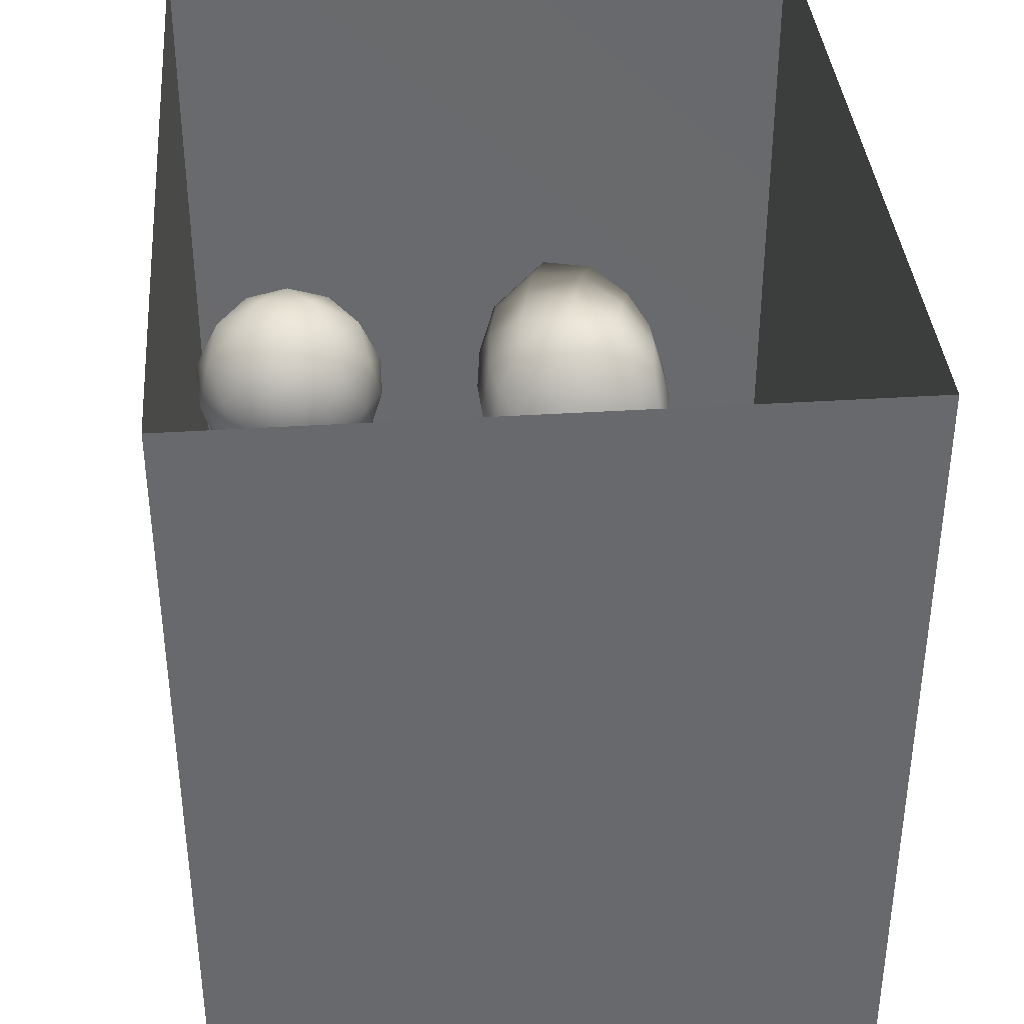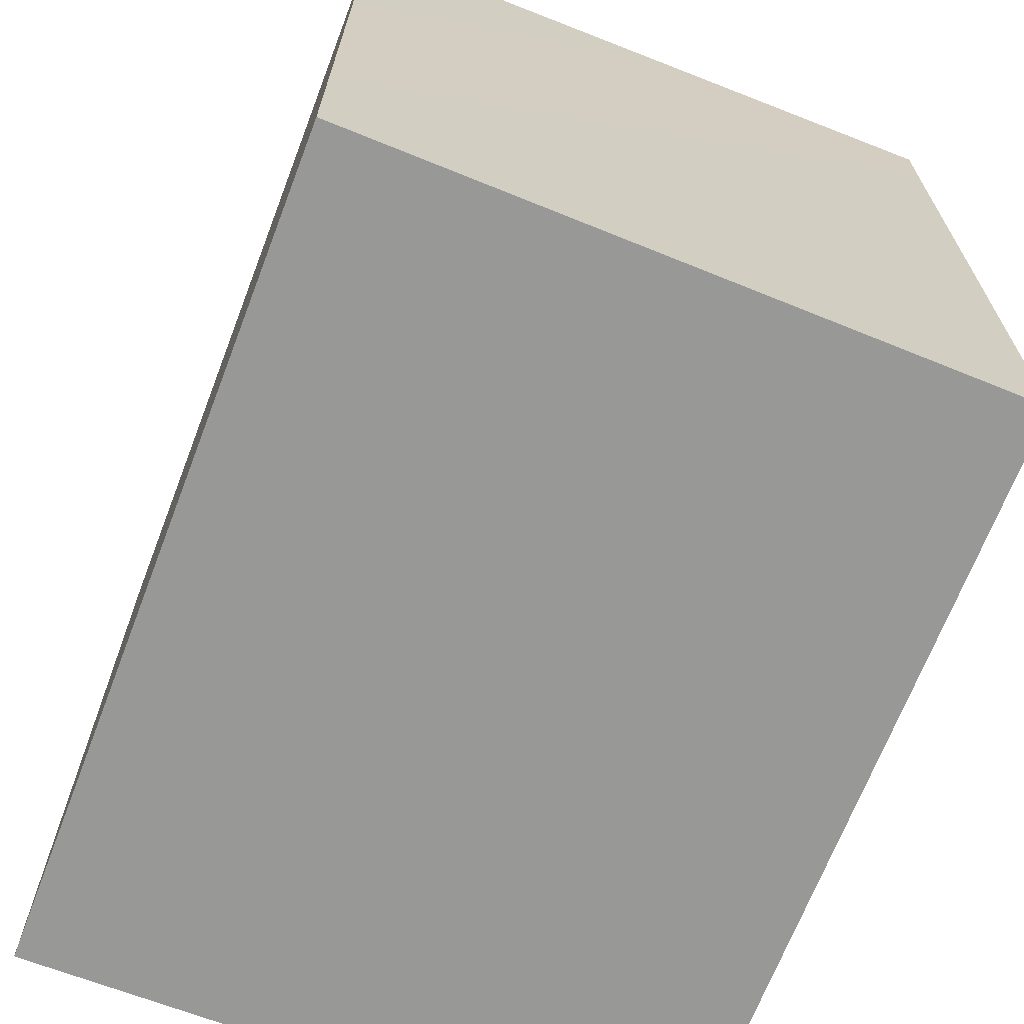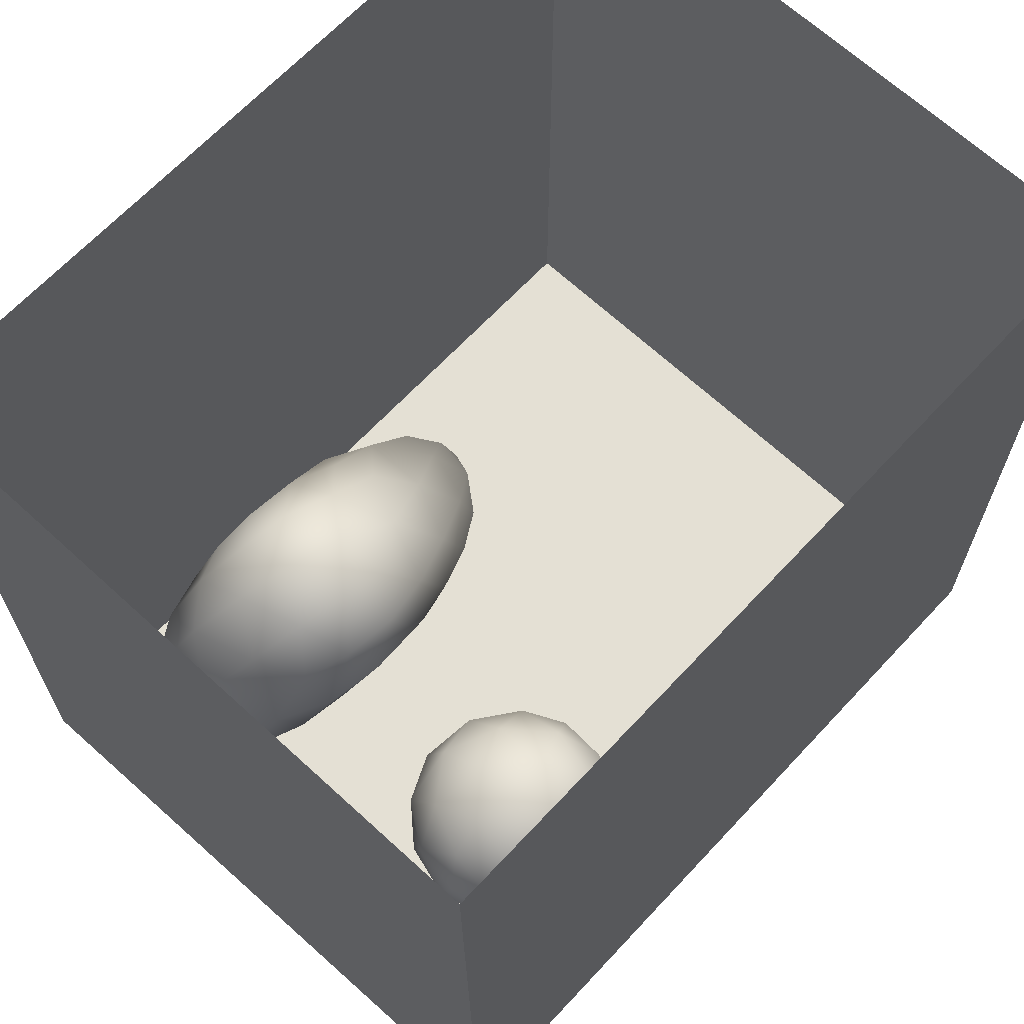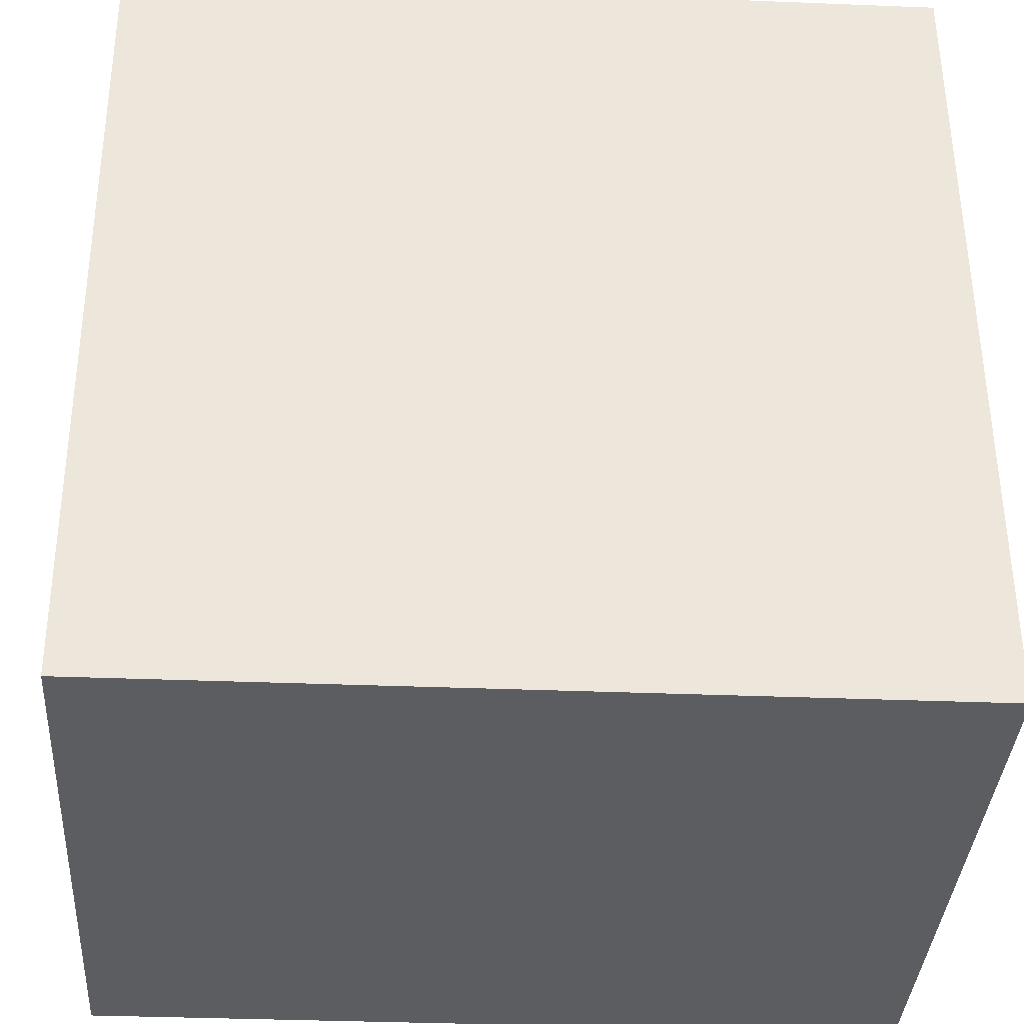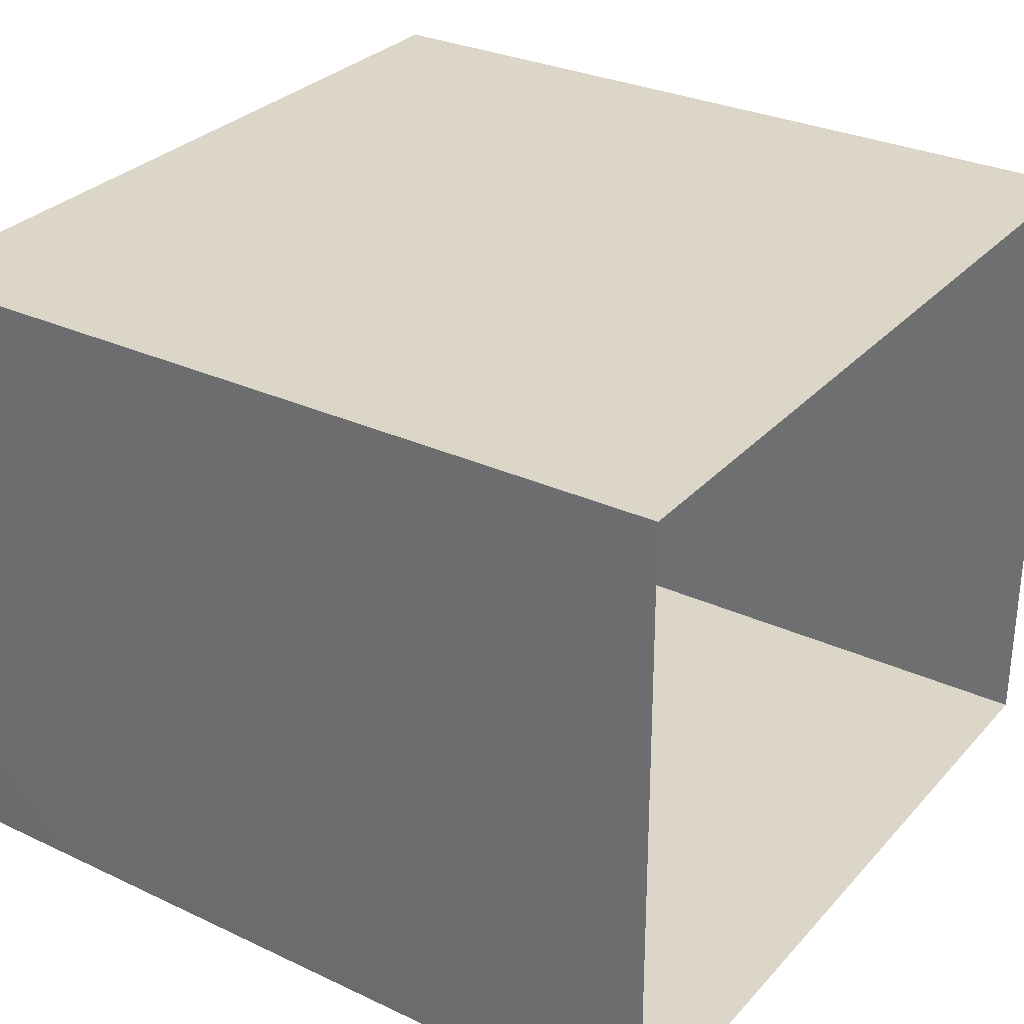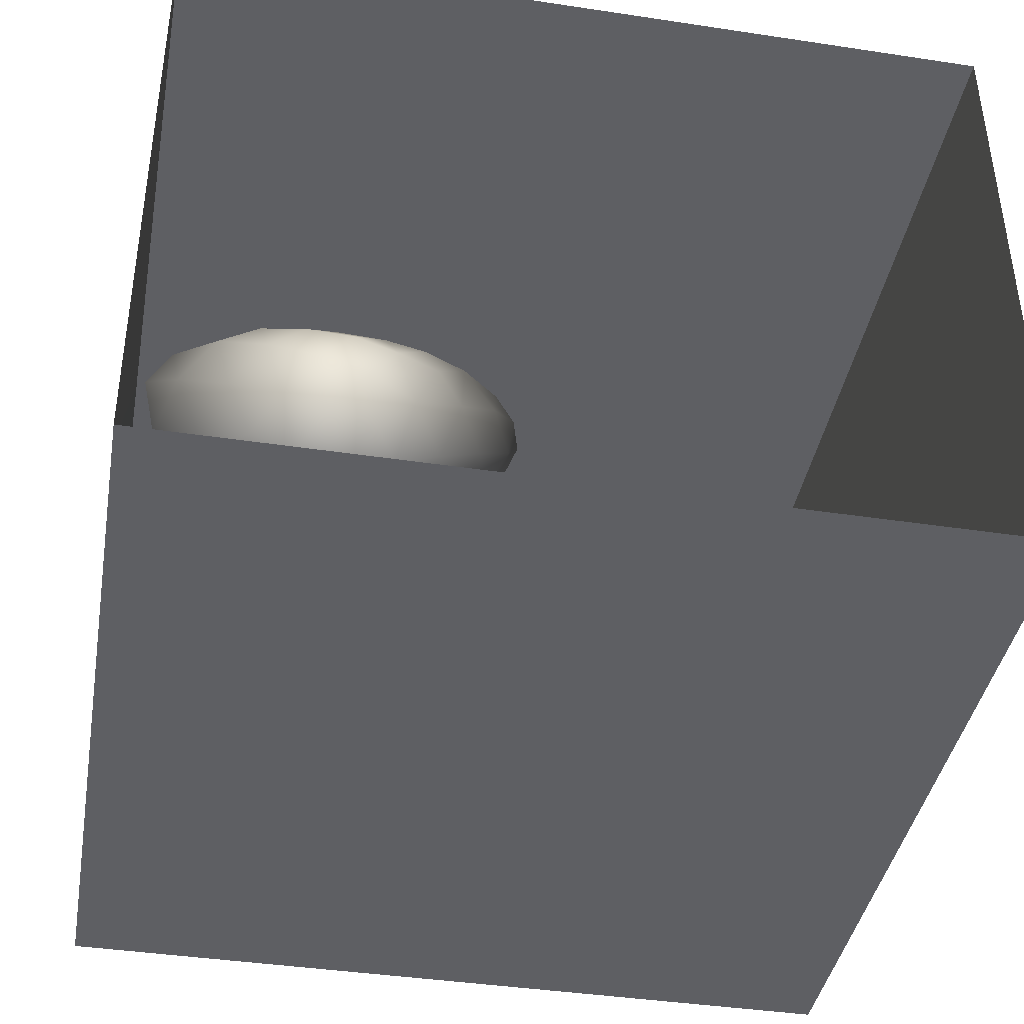
<metadata>
{"format":"obj","ext":"obj","renderer":"f3d","projection":"perspective","resolution":1024,"background":"white","views":[{"elev":37.6,"azim":85.3,"up":"+Z"},{"elev":-68.4,"azim":-111.0,"up":"+Z"},{"elev":66.2,"azim":-47.0,"up":"+Z"},{"elev":-35.9,"azim":-3.0,"up":"+Z"},{"elev":30.2,"azim":-56.2,"up":"+Y"},{"elev":-41.1,"azim":-10.4,"up":"+Y"}]}
</metadata>
<code>
v 0 0.9954 3.038e-18
v -0.03445 1.087 1.052e-17
v -0.02381 1.023 0.07113
v -0.0255 1.03 -0.07081
v -0.07317 1.097 -0.08158
v -0.108 1.151 -0.001146
v -0.03394 0.9237 0.05527
v -0.07289 1.095 0.08314
v -0.03534 0.9305 -0.06562
v -0.08945 1.005 -0.1424
v -0.08121 0.8591 -0.008704
v -0.08558 0.9897 0.1398
v -0.1204 0.882 -0.1166
v -0.1169 0.8695 0.09969
v -0.1628 1.123 -0.1336
v -0.1658 1.12 0.1379
v -0.1698 0.8079 -0.008159
v -0.1874 0.9764 -0.1942
v -0.2219 0.8248 0.1186
v -0.2046 1.197 -0.009565
v -0.1775 0.9458 0.1845
v -0.2663 1.076 -0.2057
v -0.2713 1.184 -0.1183
v -0.3209 1.229 -0.002544
v -0.2604 1.194 0.09321
v -0.2449 1.034 0.2116
v -0.2767 1.134 0.1754
v -0.3519 1.064 0.2288
v -0.2997 0.9123 0.2135
v -0.3043 0.9482 -0.2252
v -0.2782 0.7714 -0.002124
v -0.2412 0.8351 -0.1417
v -0.3856 1.215 -0.1042
v -0.3757 1.193 0.1404
v -0.3548 0.8474 -0.1879
v -0.3896 1.047 -0.2383
v -0.3491 1.144 -0.1862
v -0.3363 0.7896 0.116
v -0.3444 0.7812 -0.1028
v -0.4359 1.243 0.01661
v -0.4511 1.149 -0.1956
v -0.403 0.8479 0.196
v -0.4991 1.208 0.132
v -0.4633 0.7953 -0.1487
v -0.4341 0.9224 -0.2368
v -0.4641 1.109 0.2218
v -0.4591 0.7728 0.112
v -0.4231 0.9622 0.2448
v -0.4031 0.7502 -0.003954
v -0.501 1.224 -0.1001
v -0.5357 1.039 -0.2455
v -0.5573 1.243 0.01936
v -0.5355 0.7461 -0.004226
v -0.5529 0.888 -0.2242
v -0.5876 1.131 0.2051
v -0.5587 1.002 0.2482
v -0.5158 0.8627 0.2117
v -0.5567 1.164 -0.1821
v -0.6081 1.21 0.1166
v -0.6227 1.217 -0.09848
v -0.6188 0.7978 -0.1411
v -0.5908 0.7819 0.1219
v -0.681 1.227 0.02823
v -0.6407 0.8872 0.2141
v -0.6876 1.035 0.2283
v -0.7062 1.163 0.1545
v -0.6551 1.124 -0.1999
v -0.7405 1.197 -0.08639
v -0.773 0.9152 0.1935
v -0.7072 0.8104 0.1325
v -0.771 1.101 -0.1816
v -0.6764 0.7617 0.009678
v -0.7478 0.8056 -0.1054
v -0.8632 1.147 -0.08024
v -0.7992 1.189 0.0496
v -0.8119 1.073 0.1794
v -0.8193 0.812 0.05813
v -0.7003 0.9531 -0.2251
v -0.8999 0.9543 0.1443
v -0.855 1.022 -0.174
v -0.8198 0.8975 -0.1654
v -0.8617 0.8384 -0.07161
v -0.9202 1.112 0.06976
v -0.9652 1.05 -0.07329
v -0.9163 0.9236 -0.1184
v -0.9471 0.884 0.01074
v -0.9816 1.006 0.06646
v -0.1945 1.012 0.009926
v -0.4108 0.9961 -0.002812
v -0.8349 0.9822 0.007355
v -0.6689 1.063 -0.1045
v -0.7613 0.9998 -0.1054
v -0.7215 0.9804 0.1254
v -0.7178 0.9101 -0.0365
v -0.7078 1.064 0.02186
v -0.5685 1.095 0.0783
v -0.5814 0.9275 -0.05082
v -0.6204 0.9755 0.1138
v -0.7802 1.088 -0.06924
v -0.5649 1.101 -0.07374
g leftSphere
f 75 76 66
f 77 82 73
f 46 43 55
f 72 77 73
f 43 59 55
f 77 86 82
f 53 44 49
f 8 12 3
f 3 12 7
f 2 8 3
f 74 84 83
f 74 68 71
f 79 87 86
f 2 4 5
f 38 47 49
f 76 83 79
f 50 58 60
f 46 34 43
f 30 22 18
f 75 66 63
f 20 25 16
f 6 15 20
f 52 50 60
f 2 3 1
f 36 45 51
f 66 55 59
f 16 26 21
f 16 25 27
f 50 52 40
f 13 10 9
f 24 25 20
f 44 39 49
f 14 19 17
f 24 23 33
f 31 19 38
f 22 15 18
f 43 34 40
f 31 39 32
f 16 8 6
f 21 26 29
f 57 56 64
f 47 62 53
f 3 7 1
f 29 48 42
f 30 45 36
f 76 69 65
f 28 34 46
f 17 11 14
f 46 56 48
f 84 80 85
f 43 52 59
f 77 69 79
f 56 55 65
f 67 51 78
f 75 83 76
f 17 32 13
f 48 28 46
f 6 8 2
f 79 69 76
f 44 45 35
f 5 6 2
f 16 12 8
f 58 41 51
f 21 12 16
f 48 56 57
f 58 51 67
f 23 15 22
f 27 34 28
f 73 81 78
f 14 12 21
f 10 15 5
f 80 84 74
f 29 19 21
f 70 77 72
f 24 34 25
f 28 26 27
f 49 39 31
f 40 33 50
f 83 84 87
f 5 15 6
f 17 19 31
f 38 29 42
f 49 47 53
f 68 67 71
f 9 11 13
f 42 47 38
f 65 66 76
f 1 4 2
f 85 81 82
f 68 60 67
f 16 6 20
f 79 86 77
f 13 11 17
f 86 85 82
f 39 44 35
f 64 56 65
f 78 61 73
f 79 83 87
f 54 61 78
f 87 84 86
f 73 61 72
f 84 85 86
f 48 57 42
f 59 63 66
f 25 34 27
f 14 11 7
f 28 48 29
f 29 26 28
f 51 54 78
f 70 62 64
f 20 23 24
f 54 45 44
f 32 30 18
f 74 75 68
f 71 80 74
f 65 55 66
f 74 83 75
f 56 46 55
f 53 72 61
f 71 78 80
f 62 47 57
f 71 67 78
f 58 67 60
f 80 81 85
f 13 18 10
f 59 52 63
f 21 19 14
f 44 53 61
f 9 4 1
f 77 70 69
f 37 23 22
f 1 7 9
f 5 4 10
f 62 57 64
f 80 78 81
f 33 23 37
f 40 34 24
f 32 18 13
f 50 41 58
f 75 63 68
f 37 41 33
f 10 4 9
f 7 11 9
f 63 52 60
f 57 47 42
f 49 31 38
f 35 32 39
f 31 32 17
f 73 82 81
f 30 32 35
f 20 15 23
f 27 26 16
f 35 45 30
f 36 37 22
f 7 12 14
f 36 41 37
f 18 15 10
f 70 64 69
f 33 41 50
f 54 44 61
f 24 33 40
f 51 45 54
f 40 52 43
f 38 19 29
f 51 41 36
f 72 62 70
f 22 30 36
f 53 62 72
f 69 64 65
f 63 60 68
v -0.5875 0.25 0
v -0.3375 0.25 0
v -0.3639 0.3618 0
v -0.3563 0.2986 0.08187
v -0.3653 0.3047 -0.1006
v -0.4035 0.3998 -0.07876
v -0.4327 0.4461 0.009191
v -0.3639 0.1884 0.09343
v -0.4106 0.388 0.1104
v -0.3675 0.1916 -0.1033
v -0.3585 0.1498 -8.755e-05
v -0.4211 0.2517 -0.1866
v -0.4442 0.3644 -0.1699
v -0.4851 0.4553 -0.09934
v -0.4094 0.2741 0.1738
v -0.5273 0.4926 -0.006295
v -0.4427 0.1371 -0.1697
v -0.436 0.1464 0.1697
v -0.5119 0.4644 0.104
v -0.4147 0.08009 0.06147
v -0.5002 0.3742 0.1986
v -0.4134 0.0815 -0.06174
v -0.5965 0.4833 -0.08926
v -0.5029 0.1961 -0.229
v -0.5492 0.415 -0.1838
v -0.5182 0.3029 -0.2343
v -0.5068 0.2362 0.2362
v -0.5332 0.122 0.2078
v -0.5008 0.04827 -0.1195
v -0.6272 0.4944 0.03432
v -0.5147 0.0433 0.1203
v -0.5564 0.1021 -0.1991
v -0.6521 0.4311 -0.1598
v -0.502 0.01518 -0.007365
v -0.6067 0.3224 0.2385
v -0.7093 0.4586 -0.06459
v -0.6208 0.4404 0.1585
v -0.6098 0.2073 -0.2453
v -0.6151 0.1857 0.24
v -0.6041 0.02082 -0.0985
v -0.738 0.44 0.06104
v -0.6256 0.06837 0.1675
v -0.6395 0.3351 -0.2293
v -0.7003 0.2569 0.223
v -0.7983 0.3769 -0.04453
v -0.7289 0.364 0.1717
v -0.6823 0.1056 -0.1807
v -0.6181 0.005694 0.04337
v -0.7402 0.3706 -0.157
v -0.7259 0.2395 -0.2079
v -0.7161 0.1473 0.1882
v -0.8113 0.3382 0.06798
v -0.7263 0.04958 -0.05535
v -0.7281 0.0603 0.08217
v -0.7816 0.2498 0.1576
v -0.7904 0.1614 -0.1161
v -0.8002 0.2782 -0.1284
v -0.789 0.147 0.1063
v -0.835 0.2508 -0.03502
v -0.806 0.1284 0.0009649
v -0.8277 0.222 0.06329
g rightSphere
f 160 161 159
f 159 161 152
f 156 160 159
f 134 120 131
f 153 156 147
f 155 158 151
f 139 128 127
f 116 123 130
f 112 117 124
f 150 149 143
f 126 112 124
f 139 127 135
f 152 155 146
f 120 111 108
f 110 105 102
f 132 117 129
f 138 126 124
f 106 105 113
f 127 128 118
f 137 130 141
f 121 115 109
f 141 152 146
f 131 120 118
f 128 139 142
f 149 145 136
f 122 117 110
f 123 116 114
f 153 147 140
f 129 134 140
f 132 129 140
f 108 115 118
f 148 153 140
f 115 127 118
f 103 106 107
f 160 156 153
f 126 125 113
f 121 109 119
f 136 145 141
f 111 122 110
f 117 112 110
f 134 122 120
f 131 128 142
f 148 131 142
f 128 131 118
f 156 159 157
f 150 138 147
f 133 149 136
f 158 154 151
f 106 114 107
f 148 134 131
f 123 114 125
f 154 142 151
f 160 154 158
f 121 127 115
f 108 111 102
f 109 103 107
f 127 121 135
f 142 139 151
f 104 115 108
f 161 160 158
f 154 148 142
f 138 143 126
f 145 149 157
f 105 112 113
f 156 150 147
f 112 105 110
f 135 137 146
f 123 136 130
f 145 159 152
f 144 139 135
f 149 150 157
f 114 116 107
f 144 155 151
f 123 133 136
f 116 119 107
f 161 155 152
f 149 133 143
f 109 104 103
f 138 150 143
f 133 123 125
f 148 154 153
f 134 148 140
f 132 138 124
f 104 108 102
f 122 134 129
f 137 119 130
f 111 110 102
f 125 114 113
f 144 135 146
f 139 144 151
f 138 132 147
f 103 104 102
f 130 136 141
f 141 145 152
f 137 121 119
f 154 160 153
f 122 111 120
f 112 126 113
f 150 156 157
f 117 122 129
f 115 104 109
f 119 109 107
f 105 106 103
f 119 116 130
f 147 132 140
f 121 137 135
f 105 103 102
f 143 133 125
f 159 145 157
f 114 106 113
f 120 108 118
f 137 141 146
f 155 144 146
f 126 143 125
f 155 161 158
f 117 132 124
v   1 0 -1.04
v  -0.99 0 -1.04
v  -1.01 0  0.99
v   1 0  0.99
g floor
f 162 163 164
f 164 165 162
v   1 1.59 -1.04
v   1 1.59  0.99
v  -1.02 1.59  0.99
v  -1.02 1.59 -1.04
g ceiling
f 166 167 168
f 168 169 166
v   1 1.59 -1.04
v  -1.02 1.59 -1.04
v  -0.99 0 -1.04
v   1 0 -1.04
g backWall
f 170 171 172
f 172 173 170
v  1 1.59 0.99
v  1 1.59 -1.04
v  1 0 -1.04
v  1 0 0.99
g rightWall
f 174 175 176
f 176 177 174
v  -1.02 1.59 -1.04
v  -1.02 1.59 0.99
v  -1.01 0 0.99
v  -0.99 0 -1.04
g leftWall
f 178 179 180
f 180 181 178
v  0.23 1.58 -0.22
v  0.23 1.58 0.16
v  -0.24 1.58 0.16
v  -0.24 1.58 -0.22
g light
f 182 183 184
f 184 185 182

</code>
